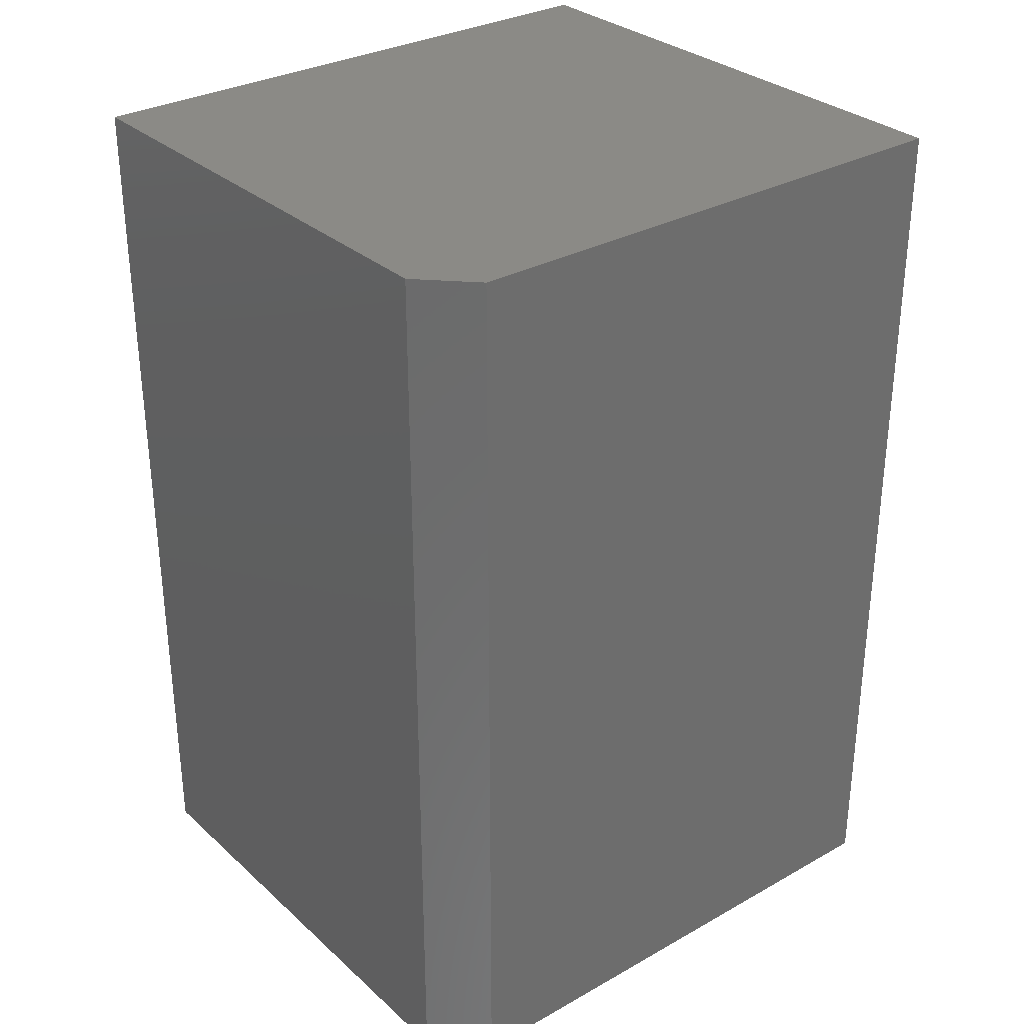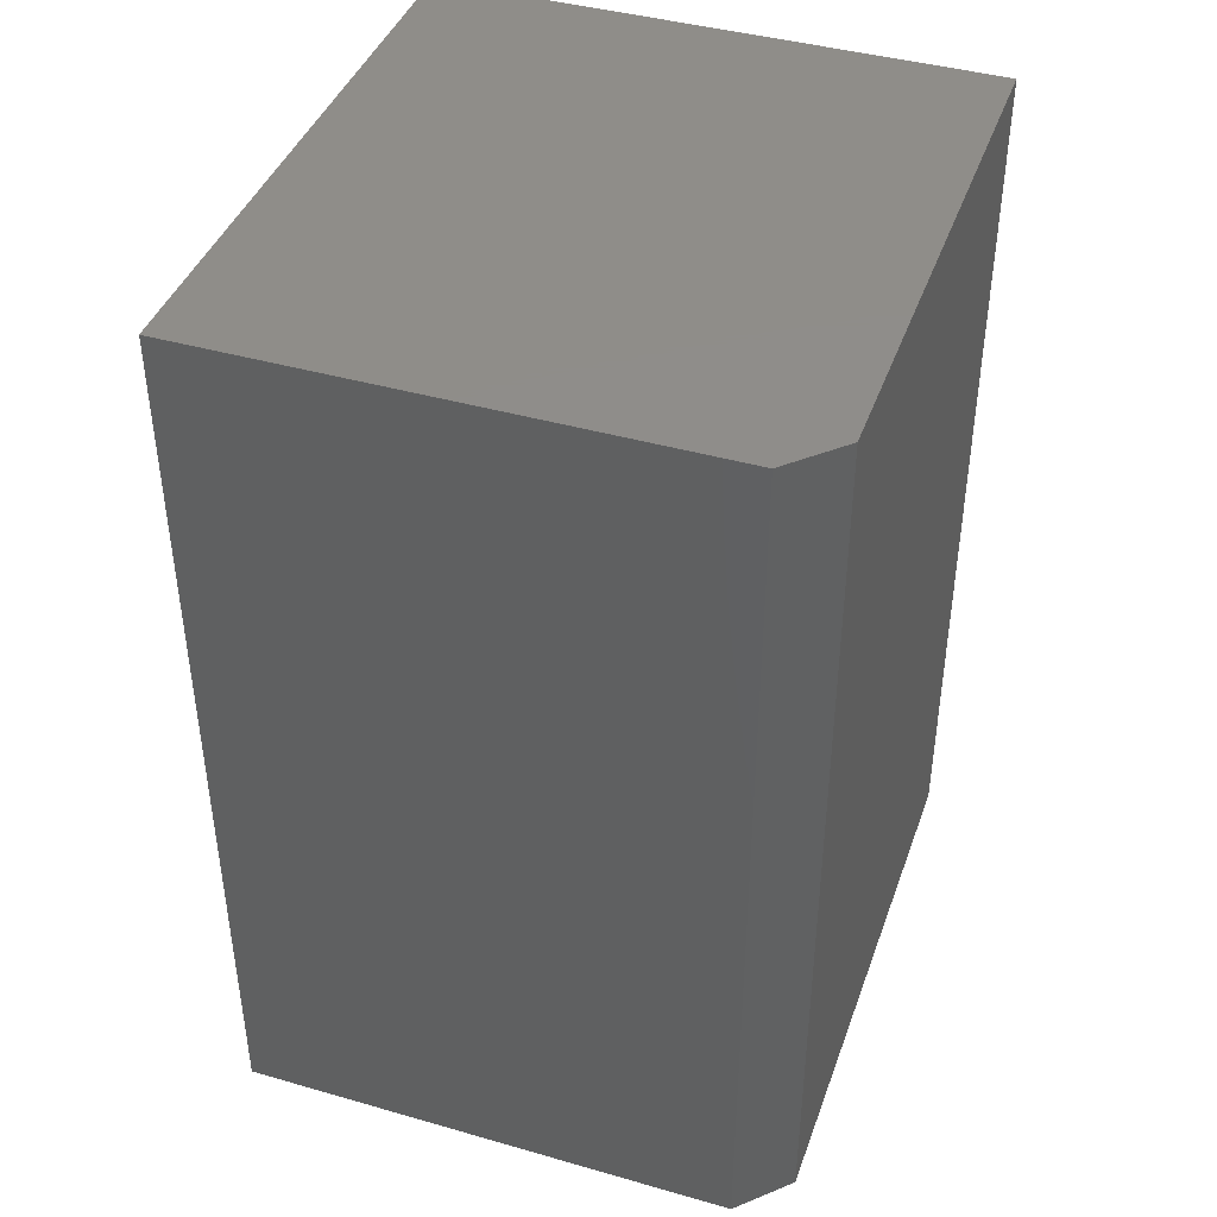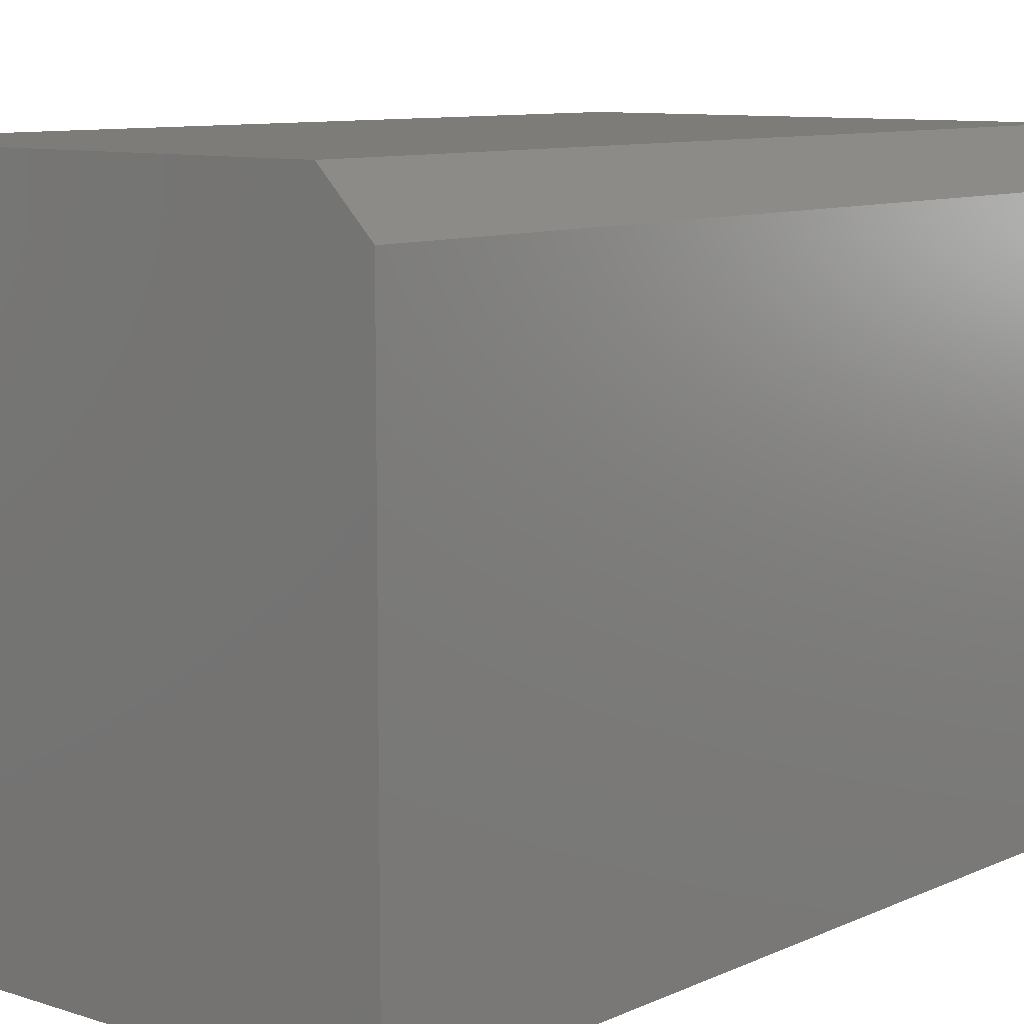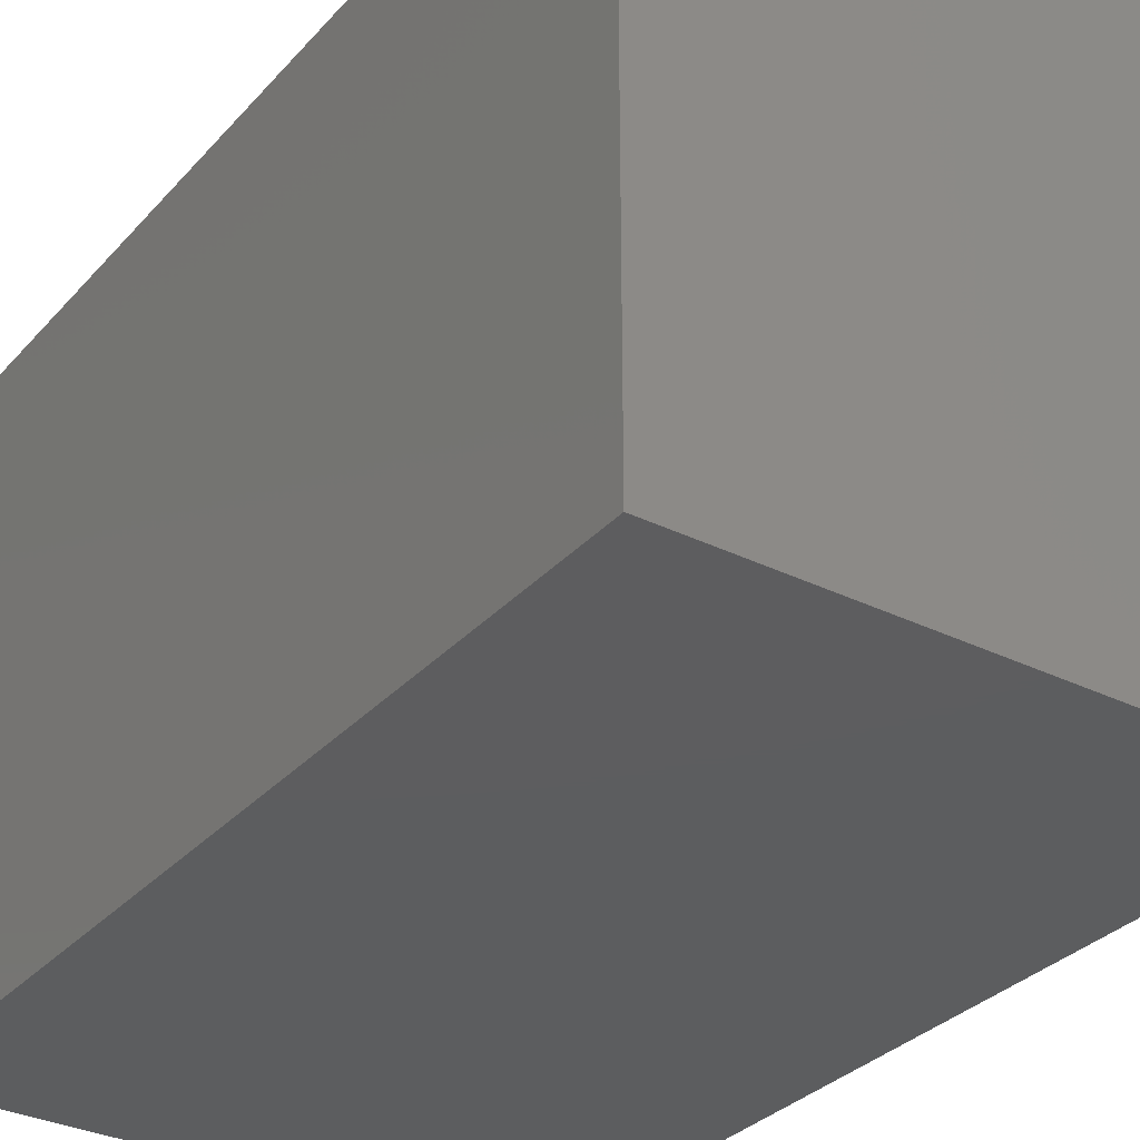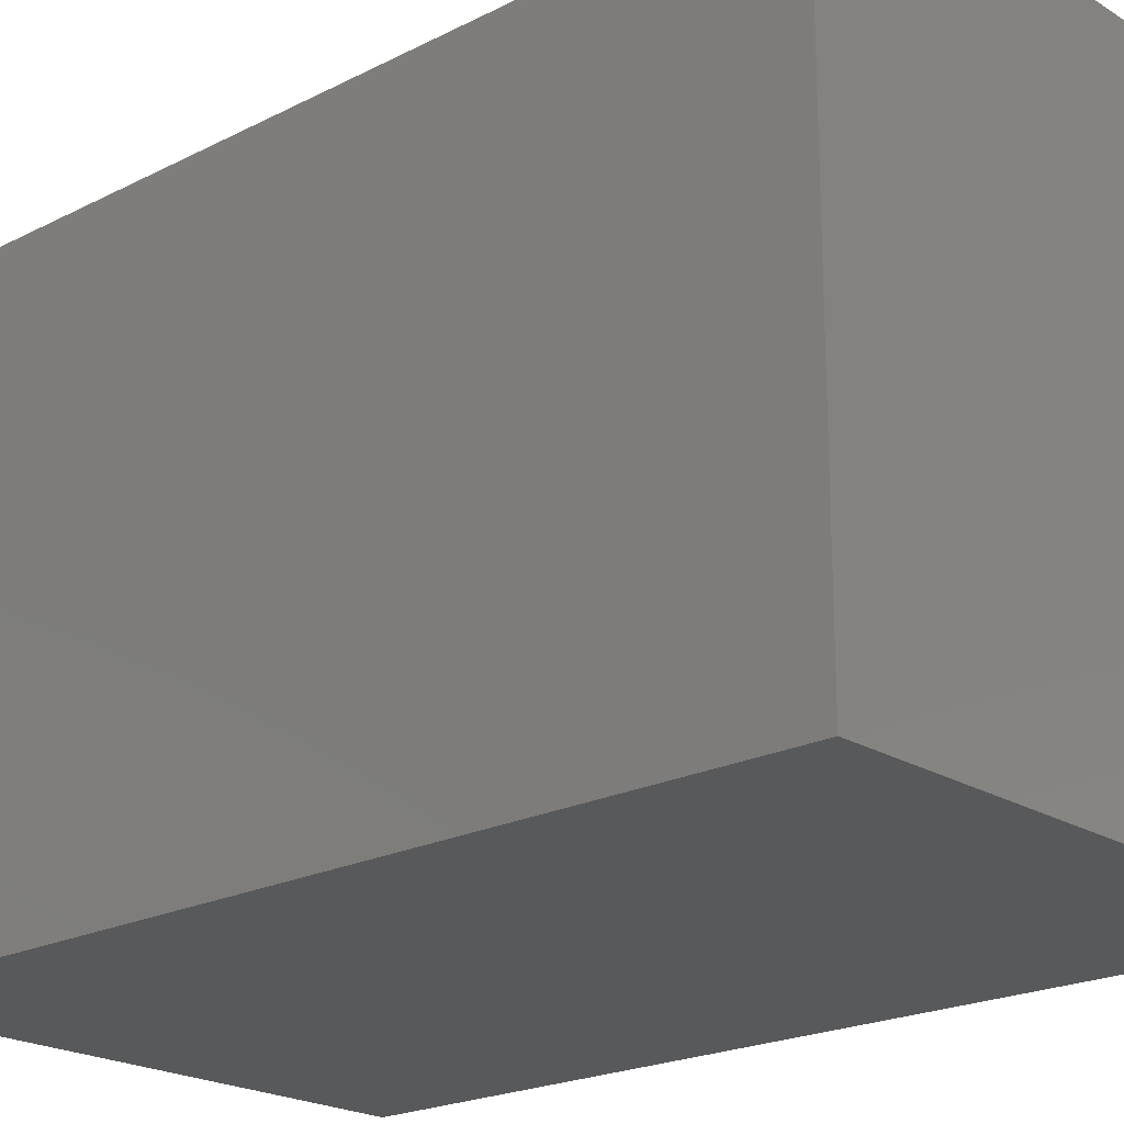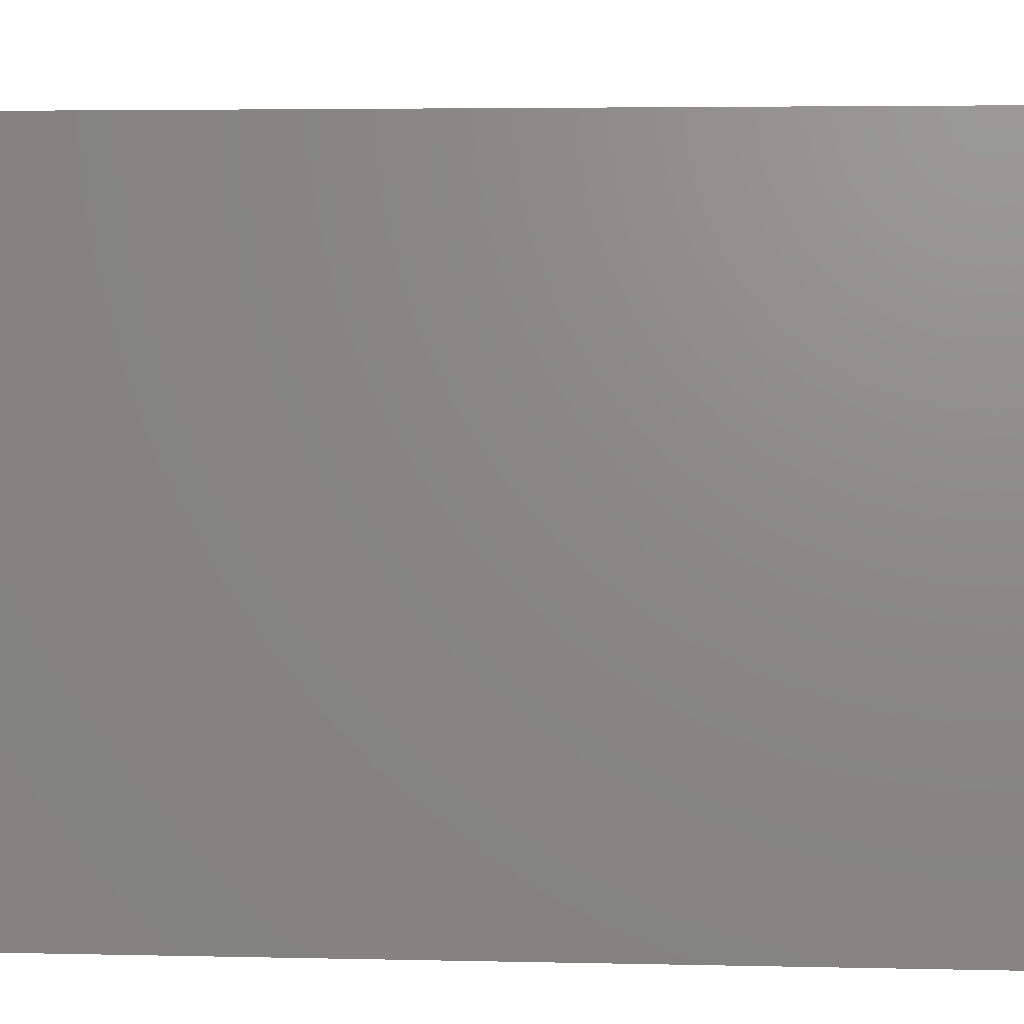
<metadata>
{"format":"stl","ext":"stl","renderer":"f3d","projection":"perspective","resolution":1024,"background":"white","views":[{"elev":31.0,"azim":-128.6,"up":"+Z"},{"elev":41.8,"azim":-161.0,"up":"+Z"},{"elev":9.3,"azim":-139.6,"up":"+Y"},{"elev":-32.3,"azim":145.5,"up":"+Y"},{"elev":-21.2,"azim":-47.8,"up":"+Y"},{"elev":3.9,"azim":94.6,"up":"+Y"}]}
</metadata>
<code>
# stl→obj: 12 verts, 20 faces
v -0.07122 7.536e-17 -0.1421
v -0.08684 -0.01562 -0.1421
v -0.07122 7.536e-17 0.1421
v -0.08684 -0.01562 -2.776e-17
v -0.08684 -0.01562 0.1421
v 0.08684 9.291e-17 -0.1421
v 0.08684 9.291e-17 0.1421
v -0.08684 -0.1875 -4.061e-17
v -0.08684 -0.1875 -0.1421
v -0.08684 -0.1875 0.1421
v 0.08684 -0.1875 0.1421
v 0.08684 -0.1875 -0.1421
f 1 2 3
f 3 2 4
f 3 4 5
f 1 3 6
f 6 3 7
f 8 4 9
f 9 4 2
f 10 5 8
f 8 5 4
f 10 11 5
f 5 11 7
f 5 7 3
f 12 9 6
f 6 9 2
f 6 2 1
f 11 10 12
f 12 10 8
f 12 8 9
f 12 6 11
f 11 6 7

</code>
